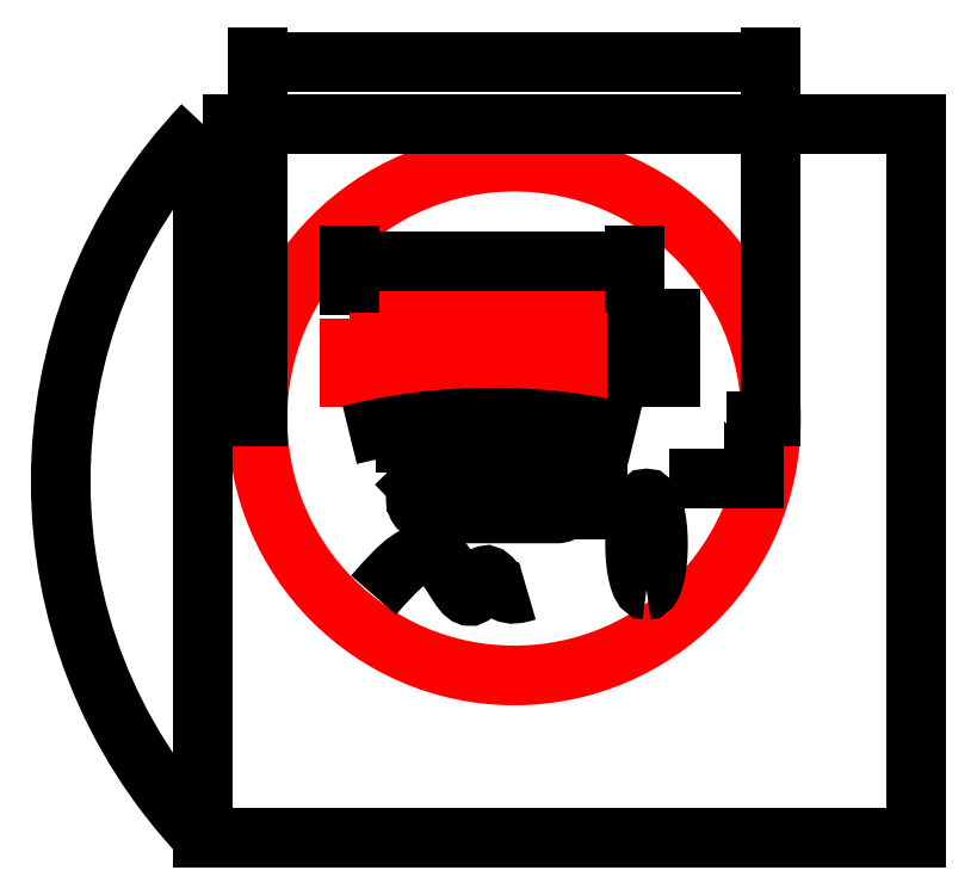
<metadata>
{"format":"dxf","ext":"dxf","renderer":"ezdxf+matplotlib","layout":"modelspace","background":"white","min_lineweight":24,"dpi":150}
</metadata>
<code>
0
SECTION
2
ENTITIES
0
CIRCLE
8
default
10
-3.118
20
0.4902
30
0
40
9
0
DIMENSION
360
D0
8
default
280
     0
2
*D2
10
5.882
20
12.98
30
0
11
-3.118
21
12.98
31
0
70
    32
71
     5
42
18
73
     0
74
     0
75
     0
3
STANDARD
13
-12.12
23
0.4902
33
0
14
5.882
24
0.4902
34
0
0
LINE
8
default
10
-8.884
20
5.177
30
0
11
1.116
21
5.177
31
0
0
LWPOLYLINE
8
Красный
90
        4
70
     1
43
0
10
-8.884
20
3.996
10
1.116
20
3.996
10
1.116
20
1.937
10
-8.884
20
1.937
0
ARC
8
default
10
-3.884
20
-20.09
30
0
40
20.61
50
75.96
51
104
0
DIMENSION
360
FB
8
default
280
     0
2
*D3
10
1.116
20
6.009
30
0
11
-3.884
21
6.009
31
0
70
    32
71
     5
42
10
73
     0
74
     0
75
     0
3
STANDARD
13
-8.884
23
5.177
33
0
14
1.116
24
5.177
34
0
0
DIMENSION
360
115
8
default
280
     0
2
*D4
10
2.168
20
1.937
30
0
11
2.168
21
2.967
31
0
70
    32
71
     5
42
2.059
73
     0
74
     0
75
     0
3
STANDARD
13
1.116
23
3.996
33
0
14
1.116
24
1.937
34
0
50
90
0
LWPOLYLINE
8
default
90
        8
70
     1
43
0
10
-6.069
20
-1.298
10
-1.626
20
-1.298
42
-0.4142
10
-1.126
20
-1.798
10
-1.126
20
-2.335
42
-0.4142
10
-1.626
20
-2.835
10
-6.069
20
-2.835
42
-0.4142
10
-6.569
20
-2.335
10
-6.569
20
-1.798
42
-0.4142
0
SPLINE
8
default
210
0
220
0
230
1
70
  1064
71
     3
72
    12
73
     8
74
     6
42
1e-09
43
1e-10
44
1e-10
40
0
40
0
40
0
40
0
40
2.664
40
4.291
40
5.092
40
5.916
40
6.756
40
6.756
40
6.756
40
6.756
10
-8.048
20
-5.697
30
0
10
-7.213
20
-4.737
30
0
10
-5.868
20
-3.192
30
0
10
-4.678
20
-6.492
30
0
10
-4.146
20
-4.556
30
0
10
-3.536
20
-5.806
30
0
10
-2.953
20
-5.635
30
0
10
-2.658
20
-5.549
30
0
11
-8.048
21
-5.697
31
0
11
-5.674
21
-4.486
31
0
11
-4.562
21
-5.672
31
0
11
-4.117
21
-5.005
31
0
11
-3.499
21
-5.549
31
0
11
-2.658
21
-5.549
31
0
0
DIMENSION
360
10
8
default
280
     0
2
*D7
10
-6.569
20
-0.3762
30
0
11
-6.319
21
0.02881
31
0
70
    32
71
     5
42
0.5
73
     0
74
     0
75
     0
3
STANDARD
13
-6.069
23
-1.298
33
0
14
-6.569
24
-1.798
34
0
0
DIMENSION
8
default
280
     0
2
*D8
10
-6.163
20
-2.216
30
0
11
-5.498
21
-2.385
31
0
70
    33
71
     5
42
0.7172
73
     0
74
     0
75
     0
3
STANDARD
13
-6.055
23
-1.298
33
0
14
-6.569
24
-1.798
34
0
0
DIMENSION
360
208
8
default
280
     0
2
*D9
10
-1.626
20
-0.7694
30
0
11
-3.848
21
-0.7694
31
0
70
    32
71
     5
42
4.443
73
     0
74
     0
75
     0
3
STANDARD
13
-6.069
23
-1.298
33
0
14
-1.626
24
-1.298
34
0
0
DIMENSION
360
222
8
default
280
     0
2
*D10
10
-0.3583
20
-2.335
30
0
11
-0.3583
21
-2.067
31
0
70
    32
71
     5
42
0.5365
73
     0
74
     0
75
     0
3
STANDARD
13
-1.126
23
-1.798
33
0
14
-1.126
24
-2.335
34
0
50
90
0
LWPOLYLINE
8
default
90
        4
70
     0
43
0
10
2.301
20
-1.604
10
5.301
20
-1.604
10
5.301
20
0.3961
10
4.301
20
0.3961
0
ELLIPSE
8
default
10
1.518
20
-3.911
30
0
11
-2e-16
21
-1.596
31
0
210
0
220
0
230
1
40
0.2517
41
0
42
6.283
0
LWPOLYLINE
8
default
90
        4
70
     1
43
0
10
-14.02
20
10.79
10
10.98
20
10.79
10
10.98
20
-14.21
10
-14.02
20
-14.21
0
ARC
8
default
10
-0.8904
20
-1.707
30
0
40
18.12
50
136.4
51
223.6
0
ENDSEC
0
EOF

</code>
